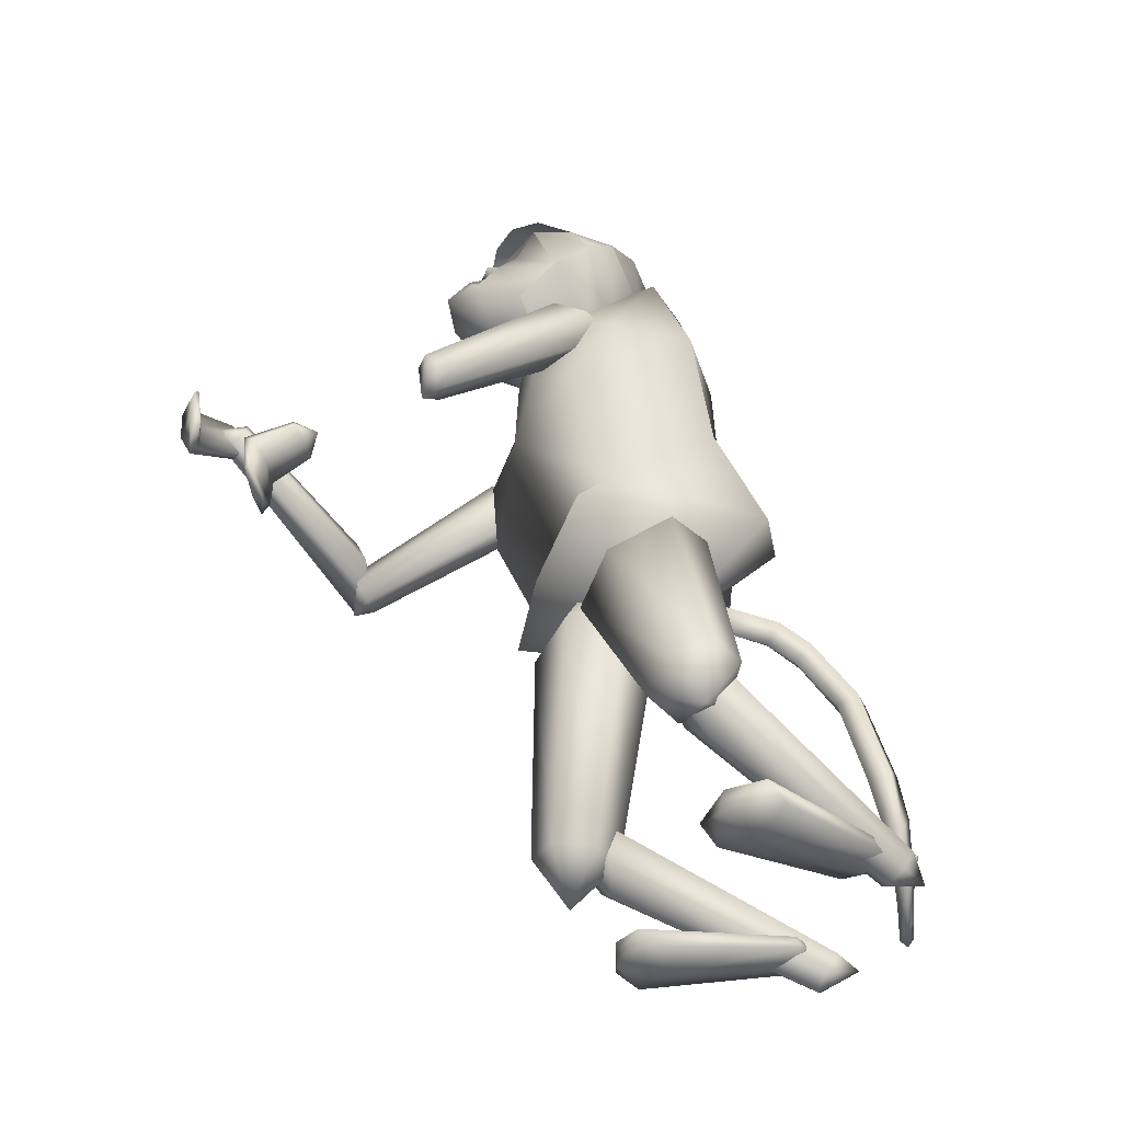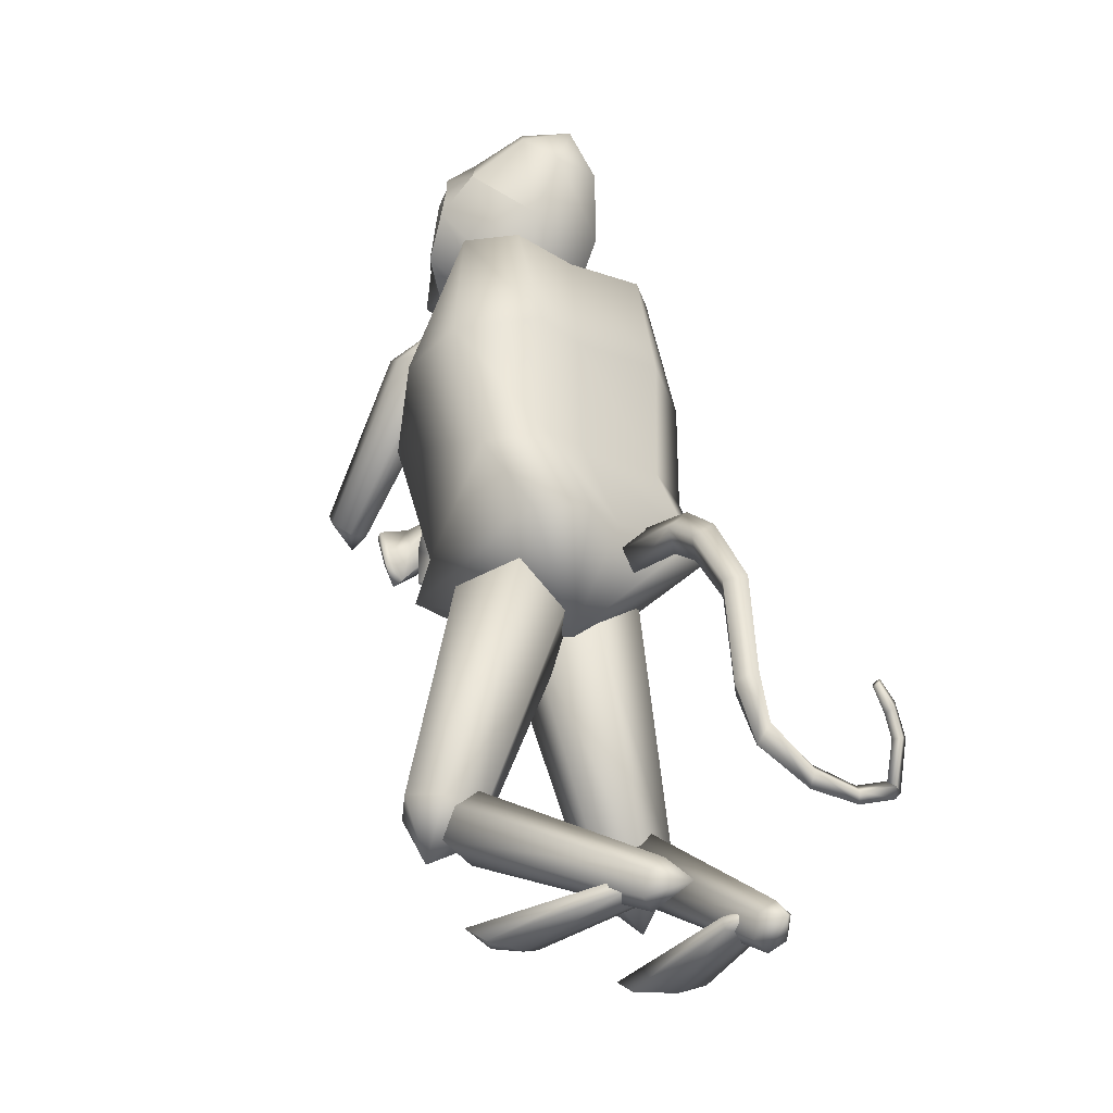
<metadata>
{"format":"obj","ext":"obj","renderer":"f3d","projection":"perspective","resolution":1024,"background":"white","views":[{"elev":-49.1,"azim":160.3,"up":"+Z"},{"elev":-24.3,"azim":-129.9,"up":"+Z"}]}
</metadata>
<code>
o mine_kit_Cylinder.010
v 2.197 -0.09791 1.254
v 2.15 -0.1568 1.542
v 2.139 -0.1275 1.239
v 2.093 -0.1863 1.526
v 2.132 -0.08227 1.247
v 2.086 -0.1411 1.534
v 2.193 -0.0726 1.112
v 2.107 -0.1878 1.677
v 2.143 -0.0983 1.097
v 2.057 -0.2135 1.663
v 2.137 -0.05869 1.104
v 2.051 -0.1739 1.67
v 2.101 -0.04967 0.9095
v 1.959 -0.2385 1.836
v 0.64 -0.3037 1.115
v 2.102 -0.1318 1.364
v 0.64 -0.3283 1.131
v 2.102 -0.1564 1.381
v 0.634 -0.312 1.156
v 2.096 -0.1401 1.405
v 0.6339 -0.2874 1.139
v 2.096 -0.1155 1.388
f 15 16 18
f 15 18 17
f 17 18 20
f 17 20 19
f 18 16 22
f 18 22 20
f 21 22 16
f 21 16 15
f 19 20 22
f 19 22 21
f 15 17 19
f 15 19 21
f 1 2 4
f 1 4 3
f 2 6 12
f 2 12 8
f 3 4 6
f 3 6 5
f 2 1 5
f 2 5 6
f 6 4 10
f 6 10 12
f 4 2 8
f 4 8 10
f 3 5 11
f 3 11 9
f 5 1 7
f 5 7 11
f 1 3 9
f 1 9 7
f 7 9 13
f 11 7 13
f 9 11 13
f 8 12 14
f 10 8 14
f 12 10 14
o head.002_Sphere.002
v 0.2247 -0.1054 1.595
v 0.2875 -0.07924 1.431
v 0.1826 0.03201 1.724
v 0.2197 0.06911 1.594
v 0.2839 0.04537 1.43
v 0.3517 0.05269 1.403
v 0.4591 0.03811 1.442
v 0.2078 -0.017 1.825
v 0.2434 0.08459 1.785
v 0.3251 0.1602 1.699
v 0.3948 0.1887 1.627
v 0.4661 0.1633 1.555
v 0.5199 0.09069 1.503
v 0.3072 0.03643 1.846
v 0.3101 -0.06431 1.847
v 0.2492 -0.1169 1.786
v 0.3352 -0.1888 1.701
v 0.4065 -0.2142 1.63
v 0.4762 -0.1857 1.557
v 0.5257 -0.1108 1.504
v 0.1855 -0.06874 1.725
v 0.3556 -0.08322 1.404
v 0.462 -0.06264 1.443
v 0.3257 0.1597 1.7
v 0.3247 0.1597 1.699
v 0.4267 -0.1794 1.714
v 0.4228 0.1551 1.713
v 0.3087 -0.01574 1.847
v 0.3948 0.1887 1.627
v 0.4661 0.1633 1.555
v 0.4355 0.07677 1.805
v 0.4988 0.1172 1.726
v 0.4405 -0.09772 1.807
v 0.5061 -0.1339 1.728
v 0.4065 -0.2142 1.63
v 0.4762 -0.1857 1.557
v 0.5256 -0.009006 1.768
v 0.4267 -0.1794 1.714
v 0.4228 0.1551 1.713
v 0.4379 -0.007364 1.816
v 0.4591 0.03811 1.442
v 0.4661 0.1633 1.555
v 0.5199 0.09069 1.503
v 0.4988 0.1172 1.726
v 0.5269 0.07989 1.661
v 0.6135 0.05997 1.535
v 0.5061 -0.1339 1.728
v 0.5319 -0.09461 1.663
v 0.6174 -0.07566 1.536
v 0.5417 -0.009639 1.484
v 0.4762 -0.1857 1.557
v 0.5257 -0.1108 1.504
v 0.462 -0.06264 1.443
v 0.5753 -0.03484 1.694
v 0.5739 0.01321 1.694
v 0.5256 -0.009006 1.768
v 0.4714 -0.05605 1.734
v 0.4695 0.04635 1.734
v 0.5439 -0.03978 1.664
v 0.5424 0.01921 1.665
v 0.6568 -0.008098 1.553
v 0.6119 0.005083 1.626
v 0.6123 -0.02351 1.626
v 0.5223 0.02382 1.681
v 0.5249 -0.04214 1.681
v 0.495 -0.02609 1.731
v 0.4936 0.007778 1.732
v 0.534 -0.001897 1.732
v 0.5352 -0.01757 1.731
v 0.5736 -0.09845 1.601
v 0.5607 -0.05495 1.61
v 0.5584 0.03657 1.609
v 0.5689 0.08315 1.599
v 0.5349 -0.07898 1.813
v 0.5457 -0.01182 1.816
v 0.4862 0.1077 1.788
v 0.5313 0.0542 1.812
v 0.3973 -0.1824 1.71
v 0.4779 -0.1446 1.775
v 0.4602 -0.01324 1.842
v 0.4603 -0.07411 1.841
v 0.4545 0.04811 1.84
f 24 23 26
f 24 26 27
f 29 28 34
f 29 34 35
f 28 27 33
f 28 33 34
f 27 26 32
f 27 32 33
f 26 25 31
f 26 31 47
f 26 47 32
f 32 47 46
f 99 104 102
f 99 102 97
f 101 39 100
f 96 103 101
f 42 41 44
f 42 44 45
f 44 24 27
f 44 27 28
f 23 43 25
f 23 25 26
f 45 44 28
f 45 28 29
f 43 30 25
f 25 30 31
f 31 30 36
f 36 30 50
f 37 30 38
f 41 40 24
f 41 24 44
f 23 24 40
f 23 40 39
f 43 23 39
f 43 39 38
f 38 30 43
f 39 40 100
f 46 104 98
f 49 46 98
f 33 32 46
f 33 46 49
f 30 37 50
f 97 102 103
f 97 103 96
f 40 48 100
f 103 37 38
f 103 38 39
f 104 36 50
f 104 50 102
f 102 50 37
f 102 37 103
f 31 36 104
f 47 31 104
f 47 104 46
f 103 39 101
f 104 99 98
f 54 51 61
f 54 53 62
f 54 62 59
f 56 57 58
f 54 61 53
f 57 56 60
f 56 55 60
f 59 62 55
f 59 55 56
f 52 51 54
f 65 64 95
f 65 95 68
f 67 64 66
f 81 76 87
f 90 78 91
f 92 70 73
f 72 75 63
f 72 63 65
f 72 65 68
f 72 71 74
f 72 74 75
f 86 77 82
f 81 82 77
f 81 77 76
f 69 70 79
f 66 78 80
f 91 78 88
f 78 69 79
f 67 66 80
f 71 83 85
f 93 81 70
f 93 70 92
f 68 95 94
f 83 68 84
f 85 83 84
f 71 72 83
f 72 68 83
f 68 94 84
f 81 93 85
f 81 85 84
f 81 84 82
f 86 67 80
f 67 86 82
f 70 81 87
f 78 79 88
f 79 70 87
f 78 89 80
f 89 86 80
f 77 90 91
f 77 91 76
f 77 86 89
f 77 89 90
f 79 87 88
f 76 91 88
f 76 88 87
f 93 71 85
f 71 93 92
f 71 92 73
f 71 73 74
f 95 67 82
f 95 82 94
f 64 67 95
f 94 82 84
f 70 69 73
f 90 89 78
o Cylinder.013_Cylinder
v 0.04426 -0.01107 0.7692
v -0.08917 -0.01109 0.7656
v 0.03958 -0.04427 0.8124
v -0.106 -0.04507 0.8031
v 0.04426 -0.07748 0.7692
v -0.08992 -0.07746 0.7627
v 0.04895 -0.04427 0.7259
v -0.07307 -0.04347 0.7252
v -0.1575 -0.009085 0.7222
v -0.1831 -0.04342 0.7496
v -0.1581 -0.07535 0.7165
v -0.1325 -0.04101 0.6892
v -0.2452 -0.001724 0.6011
v -0.2774 -0.0359 0.6089
v -0.2445 -0.06775 0.5917
v -0.2123 -0.03358 0.5839
v -0.2847 0.01508 0.3828
v -0.3165 -0.01655 0.404
v -0.2841 -0.05056 0.3959
v -0.2523 -0.01892 0.3746
v -0.3107 -0.01206 0.26
v -0.3342 -0.02305 0.3
v -0.3069 -0.04849 0.3135
v -0.2835 -0.03749 0.2736
v -0.3531 -0.09757 0.186
v -0.3693 -0.09662 0.2169
v -0.3497 -0.1104 0.2341
v -0.3335 -0.1114 0.2033
v -0.3904 -0.1816 0.1648
v -0.4014 -0.1739 0.1847
v -0.3872 -0.1787 0.2007
v -0.3762 -0.1864 0.1808
v -0.4212 -0.244 0.1804
v -0.4322 -0.2363 0.2003
v -0.4179 -0.2411 0.2163
v -0.4069 -0.2488 0.1964
v -0.4245 -0.2552 0.1938
v -0.4327 -0.2374 0.1985
v -0.4146 -0.23 0.2028
v -0.4064 -0.2478 0.1981
v -0.4353 -0.2653 0.298
v -0.4432 -0.2476 0.2927
v -0.4249 -0.2396 0.2914
v -0.417 -0.2572 0.2966
v -0.4389 -0.238 0.3606
v -0.4471 -0.2258 0.3437
v -0.4288 -0.22 0.335
v -0.4207 -0.2322 0.3518
v -0.4382 -0.2017 0.3963
v -0.4435 -0.1937 0.3852
v -0.4315 -0.19 0.3795
v -0.4262 -0.198 0.3906
f 105 106 108
f 105 108 107
f 107 108 110
f 107 110 109
f 106 112 116
f 106 116 113
f 106 105 111
f 106 111 112
f 109 110 112
f 109 112 111
f 105 107 109
f 105 109 111
f 116 115 119
f 116 119 120
f 112 110 115
f 112 115 116
f 108 106 113
f 108 113 114
f 110 108 114
f 110 114 115
f 119 118 122
f 119 122 123
f 113 116 120
f 113 120 117
f 114 113 117
f 114 117 118
f 115 114 118
f 115 118 119
f 123 122 126
f 123 126 127
f 120 119 123
f 120 123 124
f 117 120 124
f 117 124 121
f 118 117 121
f 118 121 122
f 126 125 129
f 126 129 130
f 124 123 127
f 124 127 128
f 121 124 128
f 121 128 125
f 122 121 125
f 122 125 126
f 129 132 136
f 129 136 133
f 127 126 130
f 127 130 131
f 128 127 131
f 128 131 132
f 125 128 132
f 125 132 129
f 136 135 139
f 136 139 140
f 130 129 133
f 130 133 134
f 131 130 134
f 131 134 135
f 132 131 135
f 132 135 136
f 140 139 143
f 140 143 144
f 133 136 140
f 133 140 137
f 134 133 137
f 134 137 138
f 135 134 138
f 135 138 139
f 143 142 146
f 143 146 147
f 137 140 144
f 137 144 141
f 138 137 141
f 138 141 142
f 139 138 142
f 139 142 143
f 146 145 149
f 146 149 150
f 144 143 147
f 144 147 148
f 141 144 148
f 141 148 145
f 142 141 145
f 142 145 146
f 149 152 156
f 149 156 153
f 147 146 150
f 147 150 151
f 148 147 151
f 148 151 152
f 145 148 152
f 145 152 149
f 154 153 156
f 154 156 155
f 150 149 153
f 150 153 154
f 151 150 154
f 151 154 155
f 152 151 155
f 152 155 156
o Cylinder.012_Cylinder.000
v 1.032 -0.3021 1.251
v 1.128 -0.2321 1.198
v 1.022 -0.3143 1.211
v 1.118 -0.2619 1.133
v 1.026 -0.3328 1.211
v 1.138 -0.2485 1.118
v 1.04 -0.339 1.252
v 1.149 -0.229 1.173
v 1.049 -0.3267 1.292
v 1.151 -0.2084 1.24
v 1.045 -0.3083 1.292
v 1.142 -0.2086 1.252
v 1.125 -0.2166 1.163
v 1.001 -0.3282 1.262
v 1.115 -0.2792 1.226
v 1.108 -0.2934 1.17
v 1.126 -0.3135 1.167
v 1.151 -0.3196 1.219
v 1.157 -0.3054 1.275
v 1.139 -0.2853 1.278
f 171 158 160
f 171 160 172
f 172 160 162
f 172 162 173
f 173 162 164
f 173 164 174
f 174 164 166
f 174 166 175
f 168 166 169
f 176 168 158
f 176 158 171
f 175 166 168
f 175 168 176
f 159 161 170
f 162 169 164
f 158 168 169
f 160 158 169
f 162 160 169
f 166 164 169
f 157 159 170
f 161 163 170
f 167 170 165
f 163 165 170
f 167 157 170
f 157 171 172
f 157 172 159
f 159 172 173
f 159 173 161
f 161 173 174
f 161 174 163
f 163 174 175
f 163 175 165
f 171 157 167
f 171 167 176
f 165 175 176
f 165 176 167
o Cylinder.011_Cylinder.013
v 0.7044 -0.4942 1.125
v 0.4587 -0.2674 1.278
v 0.6804 -0.528 1.133
v 0.4031 -0.3034 1.305
v 0.6489 -0.546 1.103
v 0.3183 -0.296 1.282
v 0.6414 -0.5302 1.065
v 0.2892 -0.2526 1.234
v 0.6655 -0.4965 1.056
v 0.3449 -0.2166 1.207
v 0.6969 -0.4785 1.087
v 0.4296 -0.2241 1.23
v 0.3385 -0.2332 1.29
v 0.6808 -0.5482 1.057
f 177 178 180
f 177 180 179
f 179 180 182
f 179 182 181
f 181 182 184
f 181 184 183
f 183 184 186
f 183 186 185
f 188 186 189
f 178 177 187
f 178 187 188
f 185 186 188
f 185 188 187
f 179 181 190
f 182 189 184
f 178 188 189
f 180 178 189
f 182 180 189
f 186 184 189
f 177 179 190
f 181 183 190
f 187 190 185
f 183 185 190
f 187 177 190
o Cylinder.010_Cylinder.012
v 1.015 -0.2926 1.285
v 0.7084 -0.4579 1.188
v 1.032 -0.3215 1.285
v 0.7108 -0.5162 1.182
v 1.052 -0.3367 1.254
v 0.694 -0.5641 1.122
v 1.055 -0.3229 1.224
v 0.6748 -0.5539 1.068
v 1.038 -0.294 1.224
v 0.6724 -0.4956 1.074
v 1.018 -0.2789 1.254
v 0.6892 -0.4477 1.134
v 0.6467 -0.5358 1.122
v 1.082 -0.2976 1.245
f 191 192 194
f 191 194 193
f 193 194 196
f 193 196 195
f 195 196 198
f 195 198 197
f 197 198 200
f 197 200 199
f 202 200 203
f 192 191 201
f 192 201 202
f 199 200 202
f 199 202 201
f 193 195 204
f 196 203 198
f 192 202 203
f 194 192 203
f 196 194 203
f 200 198 203
f 191 193 204
f 195 197 204
f 201 204 199
f 197 199 204
f 201 191 204
o Cylinder.009_Cylinder.011
v 0.4696 -0.1362 1.107
v 0.3062 0.1496 0.9573
v 0.4616 -0.1258 1.138
v 0.2826 0.1885 0.9942
v 0.4294 -0.136 1.158
v 0.2094 0.2166 1.002
v 0.4053 -0.1565 1.147
v 0.1599 0.206 0.9723
v 0.4133 -0.1669 1.117
v 0.1835 0.1671 0.9354
v 0.4455 -0.1567 1.096
v 0.2567 0.139 0.9279
v 0.2153 0.2262 0.9477
v 0.4346 -0.1863 1.156
f 205 206 208
f 205 208 207
f 207 208 210
f 207 210 209
f 209 210 212
f 209 212 211
f 211 212 214
f 211 214 213
f 216 214 217
f 206 205 215
f 206 215 216
f 213 214 216
f 213 216 215
f 207 209 218
f 210 217 212
f 206 216 217
f 208 206 217
f 210 208 217
f 214 212 217
f 205 207 218
f 209 211 218
f 215 218 213
f 211 213 218
f 215 205 218
o Cylinder.008_Cylinder.009
v 0.754 0.2027 1.031
v 0.4927 0.2404 1.287
v 0.7554 0.1609 1.037
v 0.4764 0.1778 1.317
v 0.7301 0.13 1.012
v 0.3985 0.1369 1.318
v 0.7033 0.1408 0.981
v 0.337 0.1587 1.29
v 0.7019 0.1826 0.9753
v 0.3533 0.2214 1.26
v 0.7272 0.2136 1
v 0.4312 0.2622 1.259
v 0.3841 0.1995 1.335
v 0.7409 0.1489 0.9597
f 219 220 222
f 219 222 221
f 221 222 224
f 221 224 223
f 223 224 226
f 223 226 225
f 225 226 228
f 225 228 227
f 230 228 231
f 220 219 229
f 220 229 230
f 227 228 230
f 227 230 229
f 221 223 232
f 224 231 226
f 220 230 231
f 222 220 231
f 224 222 231
f 228 226 231
f 219 221 232
f 223 225 232
f 229 232 227
f 225 227 232
f 229 219 232
o Cylinder.007_Cylinder.008
v 0.9029 -0.2101 1.177
v 0.9736 -0.2754 1.089
v 0.8764 -0.2444 1.177
v 0.9347 -0.3355 1.098
v 0.8787 -0.2515 1.194
v 0.9475 -0.3529 1.079
v 0.9074 -0.2243 1.212
v 0.982 -0.3043 1.077
v 0.9339 -0.1901 1.212
v 1.014 -0.242 1.078
v 0.9316 -0.183 1.194
v 1.011 -0.2278 1.082
v 0.9578 -0.2996 1.063
v 0.8771 -0.1957 1.207
v 0.9694 -0.26 1.143
v 0.939 -0.3094 1.139
v 0.952 -0.3261 1.156
v 0.9954 -0.2934 1.177
v 1.026 -0.244 1.18
v 1.013 -0.2273 1.163
f 247 234 236
f 247 236 248
f 248 236 238
f 248 238 249
f 249 238 240
f 249 240 250
f 250 240 242
f 250 242 251
f 244 242 245
f 252 244 234
f 252 234 247
f 251 242 244
f 251 244 252
f 235 237 246
f 238 245 240
f 234 244 245
f 236 234 245
f 238 236 245
f 242 240 245
f 233 235 246
f 237 239 246
f 243 246 241
f 239 241 246
f 243 233 246
f 233 247 248
f 233 248 235
f 235 248 249
f 235 249 237
f 237 249 250
f 237 250 239
f 239 250 251
f 239 251 241
f 247 233 243
f 247 243 252
f 241 251 252
f 241 252 243
o Cylinder.006_Cylinder.007
v -0.1421 0.1195 -0.01495
v 0.0927 0.1938 -0.06781
v -0.1225 0.06958 0.004457
v 0.1419 0.1191 -0.04188
v -0.1196 0.074 0.02829
v 0.1819 0.137 -0.01408
v -0.1364 0.1284 0.03271
v 0.1728 0.2297 -0.01219
v -0.156 0.1783 0.0133
v 0.1236 0.3044 -0.03812
v -0.1589 0.1739 -0.01053
v 0.08355 0.2864 -0.06593
v 0.1732 0.2043 -0.04782
v -0.1941 0.1063 0.01873
f 253 254 256
f 253 256 255
f 255 256 258
f 255 258 257
f 257 258 260
f 257 260 259
f 259 260 262
f 259 262 261
f 264 262 265
f 254 253 263
f 254 263 264
f 261 262 264
f 261 264 263
f 255 257 266
f 258 265 260
f 254 264 265
f 256 254 265
f 258 256 265
f 262 260 265
f 253 255 266
f 257 259 266
f 263 266 261
f 259 261 266
f 263 253 266
o Cylinder.005_Cylinder.006
v -0.1235 -0.1642 -0.01794
v 0.1215 -0.2074 -0.07249
v -0.1279 -0.2152 0.005168
v 0.1329 -0.2928 -0.04075
v -0.1229 -0.2109 0.02867
v 0.1776 -0.2928 -0.0137
v -0.1136 -0.1555 0.02906
v 0.211 -0.2074 -0.01839
v -0.1092 -0.1044 0.005952
v 0.1996 -0.1221 -0.05014
v -0.1142 -0.1088 -0.01755
v 0.1549 -0.1221 -0.07719
v 0.1994 -0.2325 -0.05215
v -0.1759 -0.1503 0.01584
f 267 268 270
f 267 270 269
f 269 270 272
f 269 272 271
f 271 272 274
f 271 274 273
f 273 274 276
f 273 276 275
f 278 276 279
f 268 267 277
f 268 277 278
f 275 276 278
f 275 278 277
f 269 271 280
f 272 279 274
f 268 278 279
f 270 268 279
f 272 270 279
f 276 274 279
f 267 269 280
f 271 273 280
f 277 280 275
f 273 275 280
f 277 267 280
o Cylinder.004_Cylinder.005
v -0.1822 0.1306 -0.04389
v 0.1996 0.2315 0.11
v -0.1861 0.09809 -0.01623
v 0.2234 0.1869 0.1639
v -0.2073 0.1014 0.02736
v 0.2497 0.2073 0.2529
v -0.2245 0.1373 0.04329
v 0.2521 0.2723 0.288
v -0.2206 0.1697 0.01564
v 0.2283 0.3169 0.2341
v -0.1994 0.1664 -0.02795
v 0.202 0.2965 0.1451
v 0.2866 0.2547 0.2188
v -0.2691 0.1101 -0.00267
f 281 282 284
f 281 284 283
f 283 284 286
f 283 286 285
f 285 286 288
f 285 288 287
f 287 288 290
f 287 290 289
f 292 290 293
f 282 281 291
f 282 291 292
f 289 290 292
f 289 292 291
f 283 285 294
f 286 293 288
f 282 292 293
f 284 282 293
f 286 284 293
f 290 288 293
f 281 283 294
f 285 287 294
f 291 294 289
f 287 289 294
f 291 281 294
o Cylinder.003_Cylinder.004
v -0.1704 -0.1597 -0.06436
v 0.2069 -0.2323 0.1145
v -0.1891 -0.1896 -0.04
v 0.2067 -0.2861 0.1651
v -0.2104 -0.1809 0.002755
v 0.232 -0.2841 0.2566
v -0.2131 -0.1423 0.02115
v 0.2575 -0.2281 0.2976
v -0.1944 -0.1124 -0.003217
v 0.2577 -0.1742 0.247
v -0.1731 -0.1212 -0.04597
v 0.2324 -0.1763 0.1555
v 0.2873 -0.2535 0.2287
v -0.2479 -0.1351 -0.01422
f 295 296 298
f 295 298 297
f 297 298 300
f 297 300 299
f 299 300 302
f 299 302 301
f 301 302 304
f 301 304 303
f 306 304 307
f 296 295 305
f 296 305 306
f 303 304 306
f 303 306 305
f 297 299 308
f 300 307 302
f 296 306 307
f 298 296 307
f 300 298 307
f 304 302 307
f 295 297 308
f 299 301 308
f 305 308 303
f 301 303 308
f 305 295 308
o Cylinder.002_Cylinder.003
v 0.3588 -0.2622 0.1904
v 0.3924 -0.1516 0.6141
v 0.2925 -0.3173 0.2064
v 0.2925 -0.233 0.6724
v 0.2134 -0.2892 0.198
v 0.1787 -0.1739 0.7242
v 0.2006 -0.206 0.1736
v 0.1647 -0.03338 0.7177
v 0.2669 -0.1509 0.1576
v 0.2645 0.04806 0.6595
v 0.346 -0.179 0.166
v 0.3783 -0.01105 0.6077
v 0.2797 -0.04534 0.8292
v 0.28 -0.2626 0.08448
f 309 310 312
f 309 312 311
f 311 312 314
f 311 314 313
f 313 314 316
f 313 316 315
f 315 316 318
f 315 318 317
f 320 318 321
f 310 309 319
f 310 319 320
f 317 318 320
f 317 320 319
f 311 313 322
f 314 321 316
f 310 320 321
f 312 310 321
f 314 312 321
f 318 316 321
f 309 311 322
f 313 315 322
f 319 322 317
f 315 317 322
f 319 309 322
o Cylinder.001_Cylinder.002
v 0.3116 0.3103 0.2087
v 0.3585 0.1723 0.6188
v 0.3095 0.2261 0.1769
v 0.3622 0.02853 0.5996
v 0.2348 0.191 0.1662
v 0.2571 -0.04534 0.6459
v 0.1624 0.24 0.1873
v 0.1481 0.02457 0.7114
v 0.1646 0.3242 0.219
v 0.1443 0.1683 0.7306
v 0.2392 0.3593 0.2297
v 0.2495 0.2422 0.6843
v 0.2603 0.0396 0.8227
v 0.2337 0.3108 0.1038
f 323 324 326
f 323 326 325
f 325 326 328
f 325 328 327
f 327 328 330
f 327 330 329
f 329 330 332
f 329 332 331
f 334 332 335
f 324 323 333
f 324 333 334
f 331 332 334
f 331 334 333
f 325 327 336
f 328 335 330
f 324 334 335
f 326 324 335
f 328 326 335
f 332 330 335
f 323 325 336
f 327 329 336
f 333 336 331
f 329 331 336
f 333 323 336
o Cylinder_Cylinder.001
v 0.4397 -0.01139 0.6936
v 0.4828 -0.01545 1.31
v 0.405 -0.2243 0.7178
v 0.4309 -0.117 1.366
v 0.006741 -0.2053 0.7827
v 0.218 -0.2431 1.479
v 0.02416 0.014 0.8053
v 0.1754 0.008367 1.469
v 0.03277 0.2233 0.7827
v 0.2597 0.228 1.479
v 0.431 0.2042 0.7178
v 0.4875 0.06935 1.357
v 0.3499 -0.01192 1.508
v 0.1798 0.004398 0.6236
v 0.4366 -0.2828 1.085
v 0.4905 -0.01448 1.111
v 0.4596 0.2383 1.061
v 0.3428 -0.2407 0.8147
v 0.3606 0.2222 0.7856
v 0.3729 -0.007331 0.8563
v 0.1531 0.2539 0.959
v 0.1238 -0.2408 0.9627
v 0.1366 0.01229 1.022
v 0.4836 -0.178 1.153
v 0.5031 0.1311 1.148
v -0.02458 -0.1341 0.7922
v 0.08509 -0.144 0.9879
v 0.1566 -0.1615 1.475
v 0.1693 0.1568 1.479
v 0.08984 0.1382 0.9928
v -0.02398 0.1277 0.7963
v 0.2077 0.29 1.225
v 0.3851 0.2704 1.217
v 0.1022 0.1482 1.255
v 0.09162 -0.1531 1.24
v 0.1688 -0.28 1.21
v 0.1512 0.01013 1.267
v 0.3496 -0.2988 1.242
v 0.3914 -0.2429 1.31
v 0.4355 0.2178 1.292
f 351 360 374
f 363 371 373
f 363 373 359
f 366 370 368
f 366 368 357
f 348 346 349
f 349 344 364
f 338 348 349
f 340 338 349
f 342 340 349
f 346 365 349
f 351 374 372
f 351 372 358
f 354 351 358
f 353 369 361
f 355 353 352
f 355 352 356
f 356 352 351
f 356 351 354
f 368 369 353
f 357 368 353
f 357 353 355
f 340 342 375
f 348 361 376
f 353 361 352
f 352 360 351
f 352 338 340
f 352 340 360
f 361 348 338
f 361 338 352
f 342 349 364
f 358 372 371
f 358 371 363
f 359 373 370
f 359 370 366
f 365 344 349
f 368 346 369
f 361 369 376
f 370 365 346
f 370 346 368
f 372 342 364
f 372 364 371
f 373 344 365
f 373 365 370
f 371 364 344
f 371 344 373
f 372 374 342
f 375 342 374
f 360 375 374
f 360 340 375
f 346 348 376
f 369 346 376
f 337 356 354
f 337 354 339
f 356 337 347
f 356 347 355
f 345 357 355
f 345 355 347
f 339 341 350
f 337 339 350
f 362 343 350
f 347 350 345
f 367 345 350
f 347 337 350
f 339 354 358
f 339 358 341
f 362 363 359
f 362 359 343
f 367 366 357
f 367 357 345
f 341 358 363
f 341 363 362
f 343 359 366
f 343 366 367
f 343 367 350
f 341 362 350

</code>
